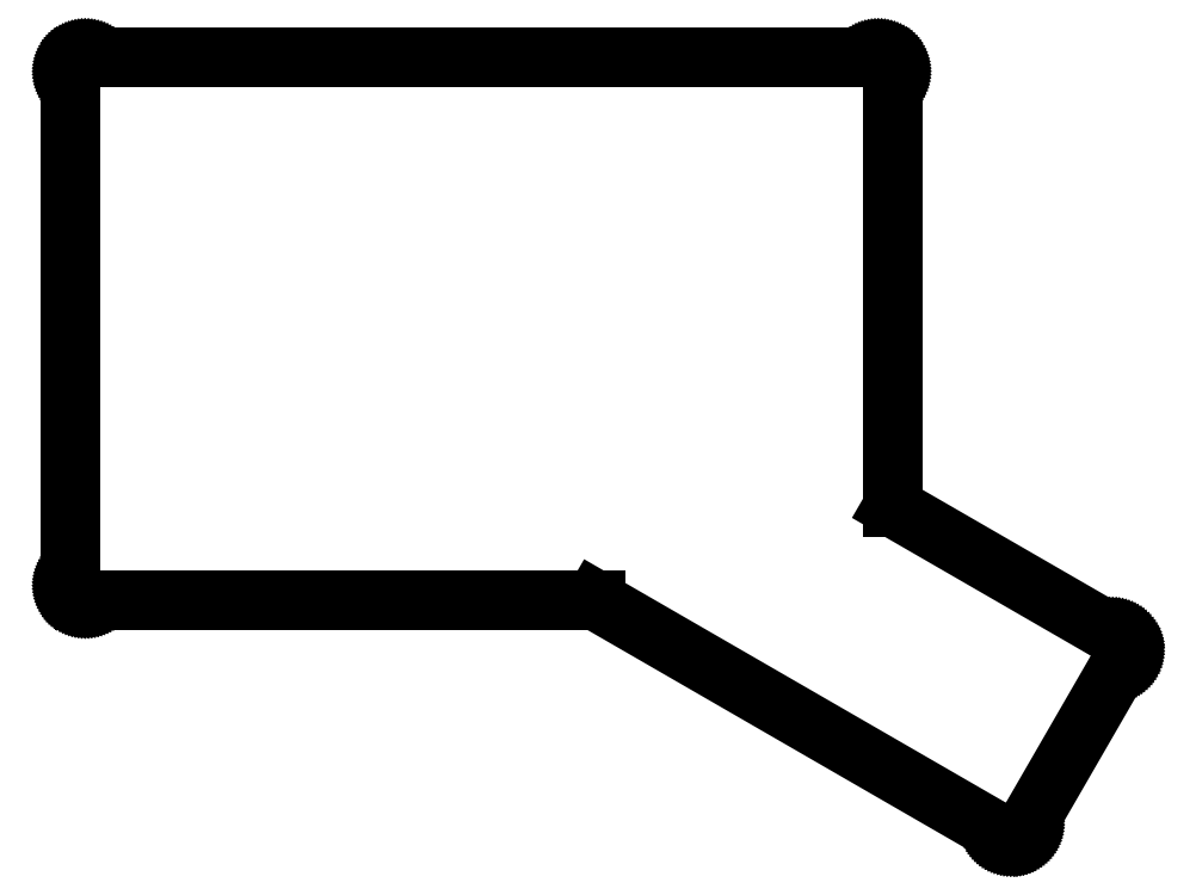
<metadata>
{"format":"dxf","ext":"dxf","renderer":"ezdxf+matplotlib","layout":"modelspace","background":"white","min_lineweight":24,"dpi":150}
</metadata>
<code>
0
SECTION
2
ENTITIES
0
LINE
8
0
10
129.6
20
-31.53
11
129.7
21
-31.52
0
LINE
8
0
10
129.7
20
-31.52
11
129.9
21
-31.51
0
LINE
8
0
10
129.9
20
-31.51
11
130
21
-31.48
0
LINE
8
0
10
130
20
-31.48
11
130.1
21
-31.45
0
LINE
8
0
10
130.1
20
-31.45
11
130.2
21
-31.41
0
LINE
8
0
10
130.2
20
-31.41
11
130.3
21
-31.36
0
LINE
8
0
10
130.3
20
-31.36
11
130.5
21
-31.31
0
LINE
8
0
10
130.5
20
-31.31
11
130.6
21
-31.25
0
LINE
8
0
10
130.6
20
-31.25
11
130.7
21
-31.18
0
LINE
8
0
10
130.7
20
-31.18
11
130.8
21
-31.1
0
LINE
8
0
10
130.8
20
-31.1
11
130.9
21
-31.02
0
LINE
8
0
10
130.9
20
-31.02
11
131
21
-30.93
0
LINE
8
0
10
131
20
-30.93
11
131
21
-30.84
0
LINE
8
0
10
131
20
-30.84
11
131.1
21
-30.74
0
LINE
8
0
10
131.1
20
-30.74
11
131.2
21
-30.64
0
LINE
8
0
10
131.2
20
-30.64
11
131.3
21
-30.54
0
LINE
8
0
10
131.3
20
-30.54
11
144.9
21
-6.861
0
LINE
8
0
10
144.9
20
-6.861
11
145
21
-6.75
0
LINE
8
0
10
145
20
-6.75
11
145
21
-6.636
0
LINE
8
0
10
145
20
-6.636
11
145.1
21
-6.518
0
LINE
8
0
10
145.1
20
-6.518
11
145.1
21
-6.398
0
LINE
8
0
10
145.1
20
-6.398
11
145.2
21
-6.276
0
LINE
8
0
10
145.2
20
-6.276
11
145.2
21
-6.153
0
LINE
8
0
10
145.2
20
-6.153
11
145.2
21
-6.028
0
LINE
8
0
10
145.2
20
-6.028
11
145.2
21
-5.902
0
LINE
8
0
10
145.2
20
-5.902
11
145.2
21
-5.777
0
LINE
8
0
10
145.2
20
-5.777
11
145.2
21
-5.652
0
LINE
8
0
10
145.2
20
-5.652
11
145.2
21
-5.527
0
LINE
8
0
10
145.2
20
-5.527
11
145.1
21
-5.404
0
LINE
8
0
10
145.1
20
-5.404
11
145.1
21
-5.282
0
LINE
8
0
10
145.1
20
-5.282
11
145.1
21
-5.163
0
LINE
8
0
10
145.1
20
-5.163
11
145
21
-5.047
0
LINE
8
0
10
145
20
-5.047
11
145
21
-4.934
0
LINE
8
0
10
145
20
-4.934
11
144.9
21
-4.825
0
LINE
8
0
10
144.9
20
-4.825
11
144.8
21
-4.719
0
LINE
8
0
10
144.8
20
-4.719
11
144.8
21
-4.618
0
LINE
8
0
10
144.8
20
-4.618
11
144.7
21
-4.522
0
LINE
8
0
10
144.7
20
-4.522
11
144.6
21
-4.432
0
LINE
8
0
10
144.6
20
-4.432
11
144.5
21
-4.347
0
LINE
8
0
10
144.5
20
-4.347
11
144.4
21
-4.268
0
LINE
8
0
10
144.4
20
-4.268
11
144.3
21
-4.195
0
LINE
8
0
10
144.3
20
-4.195
11
144.2
21
-4.129
0
LINE
8
0
10
144.2
20
-4.129
11
113.3
21
13.71
0
LINE
8
0
10
113.3
20
13.71
11
113.3
21
73.2
0
LINE
8
0
10
113.3
20
73.2
11
113.3
21
73.33
0
LINE
8
0
10
113.3
20
73.33
11
113.3
21
73.45
0
LINE
8
0
10
113.3
20
73.45
11
113.3
21
73.57
0
LINE
8
0
10
113.3
20
73.57
11
113.2
21
73.7
0
LINE
8
0
10
113.2
20
73.7
11
113.2
21
73.82
0
LINE
8
0
10
113.2
20
73.82
11
113.2
21
73.94
0
LINE
8
0
10
113.2
20
73.94
11
113.1
21
74.05
0
LINE
8
0
10
113.1
20
74.05
11
113.1
21
74.16
0
LINE
8
0
10
113.1
20
74.16
11
113
21
74.27
0
LINE
8
0
10
113
20
74.27
11
112.9
21
74.38
0
LINE
8
0
10
112.9
20
74.38
11
112.8
21
74.47
0
LINE
8
0
10
112.8
20
74.47
11
112.8
21
74.57
0
LINE
8
0
10
112.8
20
74.57
11
112.7
21
74.66
0
LINE
8
0
10
112.7
20
74.66
11
112.6
21
74.74
0
LINE
8
0
10
112.6
20
74.74
11
112.5
21
74.82
0
LINE
8
0
10
112.5
20
74.82
11
112.4
21
74.89
0
LINE
8
0
10
112.4
20
74.89
11
112.3
21
74.95
0
LINE
8
0
10
112.3
20
74.95
11
112.2
21
75.01
0
LINE
8
0
10
112.2
20
75.01
11
112
21
75.06
0
LINE
8
0
10
112
20
75.06
11
111.9
21
75.1
0
LINE
8
0
10
111.9
20
75.1
11
111.8
21
75.14
0
LINE
8
0
10
111.8
20
75.14
11
111.7
21
75.16
0
LINE
8
0
10
111.7
20
75.16
11
111.6
21
75.18
0
LINE
8
0
10
111.6
20
75.18
11
111.4
21
75.2
0
LINE
8
0
10
111.4
20
75.2
11
111.3
21
75.2
0
LINE
8
0
10
111.3
20
75.2
11
3
21
75.2
0
LINE
8
0
10
3
20
75.2
11
2.874
21
75.2
0
LINE
8
0
10
2.874
20
75.2
11
2.749
21
75.18
0
LINE
8
0
10
2.749
20
75.18
11
2.625
21
75.16
0
LINE
8
0
10
2.625
20
75.16
11
2.503
21
75.14
0
LINE
8
0
10
2.503
20
75.14
11
2.382
21
75.1
0
LINE
8
0
10
2.382
20
75.1
11
2.264
21
75.06
0
LINE
8
0
10
2.264
20
75.06
11
2.148
21
75.01
0
LINE
8
0
10
2.148
20
75.01
11
2.036
21
74.95
0
LINE
8
0
10
2.036
20
74.95
11
1.928
21
74.89
0
LINE
8
0
10
1.928
20
74.89
11
1.824
21
74.82
0
LINE
8
0
10
1.824
20
74.82
11
1.725
21
74.74
0
LINE
8
0
10
1.725
20
74.74
11
1.631
21
74.66
0
LINE
8
0
10
1.631
20
74.66
11
1.542
21
74.57
0
LINE
8
0
10
1.542
20
74.57
11
1.459
21
74.47
0
LINE
8
0
10
1.459
20
74.47
11
1.382
21
74.38
0
LINE
8
0
10
1.382
20
74.38
11
1.311
21
74.27
0
LINE
8
0
10
1.311
20
74.27
11
1.247
21
74.16
0
LINE
8
0
10
1.247
20
74.16
11
1.19
21
74.05
0
LINE
8
0
10
1.19
20
74.05
11
1.14
21
73.94
0
LINE
8
0
10
1.14
20
73.94
11
1.098
21
73.82
0
LINE
8
0
10
1.098
20
73.82
11
1.063
21
73.7
0
LINE
8
0
10
1.063
20
73.7
11
1.035
21
73.57
0
LINE
8
0
10
1.035
20
73.57
11
1.016
21
73.45
0
LINE
8
0
10
1.016
20
73.45
11
1.004
21
73.33
0
LINE
8
0
10
1.004
20
73.33
11
1
21
73.2
0
LINE
8
0
10
1
20
73.2
11
1
21
3
0
LINE
8
0
10
1
20
3
11
1.004
21
2.874
0
LINE
8
0
10
1.004
20
2.874
11
1.016
21
2.749
0
LINE
8
0
10
1.016
20
2.749
11
1.035
21
2.625
0
LINE
8
0
10
1.035
20
2.625
11
1.063
21
2.503
0
LINE
8
0
10
1.063
20
2.503
11
1.098
21
2.382
0
LINE
8
0
10
1.098
20
2.382
11
1.14
21
2.264
0
LINE
8
0
10
1.14
20
2.264
11
1.19
21
2.148
0
LINE
8
0
10
1.19
20
2.148
11
1.247
21
2.036
0
LINE
8
0
10
1.247
20
2.036
11
1.311
21
1.928
0
LINE
8
0
10
1.311
20
1.928
11
1.382
21
1.824
0
LINE
8
0
10
1.382
20
1.824
11
1.459
21
1.725
0
LINE
8
0
10
1.459
20
1.725
11
1.542
21
1.631
0
LINE
8
0
10
1.542
20
1.631
11
1.631
21
1.542
0
LINE
8
0
10
1.631
20
1.542
11
1.725
21
1.459
0
LINE
8
0
10
1.725
20
1.459
11
1.824
21
1.382
0
LINE
8
0
10
1.824
20
1.382
11
1.928
21
1.311
0
LINE
8
0
10
1.928
20
1.311
11
2.036
21
1.247
0
LINE
8
0
10
2.036
20
1.247
11
2.148
21
1.19
0
LINE
8
0
10
2.148
20
1.19
11
2.264
21
1.14
0
LINE
8
0
10
2.264
20
1.14
11
2.382
21
1.098
0
LINE
8
0
10
2.382
20
1.098
11
2.503
21
1.063
0
LINE
8
0
10
2.503
20
1.063
11
2.625
21
1.035
0
LINE
8
0
10
2.625
20
1.035
11
2.749
21
1.016
0
LINE
8
0
10
2.749
20
1.016
11
2.874
21
1.004
0
LINE
8
0
10
2.874
20
1.004
11
3
21
1
0
LINE
8
0
10
3
20
1
11
72.64
21
1
0
LINE
8
0
10
72.64
20
1
11
128.5
21
-31.27
0
LINE
8
0
10
128.5
20
-31.27
11
128.6
21
-31.33
0
LINE
8
0
10
128.6
20
-31.33
11
128.8
21
-31.38
0
LINE
8
0
10
128.8
20
-31.38
11
128.9
21
-31.42
0
LINE
8
0
10
128.9
20
-31.42
11
129
21
-31.46
0
LINE
8
0
10
129
20
-31.46
11
129.1
21
-31.49
0
LINE
8
0
10
129.1
20
-31.49
11
129.2
21
-31.51
0
LINE
8
0
10
129.2
20
-31.51
11
129.4
21
-31.53
0
LINE
8
0
10
129.4
20
-31.53
11
129.5
21
-31.54
0
LINE
8
0
10
129.5
20
-31.54
11
129.6
21
-31.53
0
ENDSEC
0
EOF

</code>
